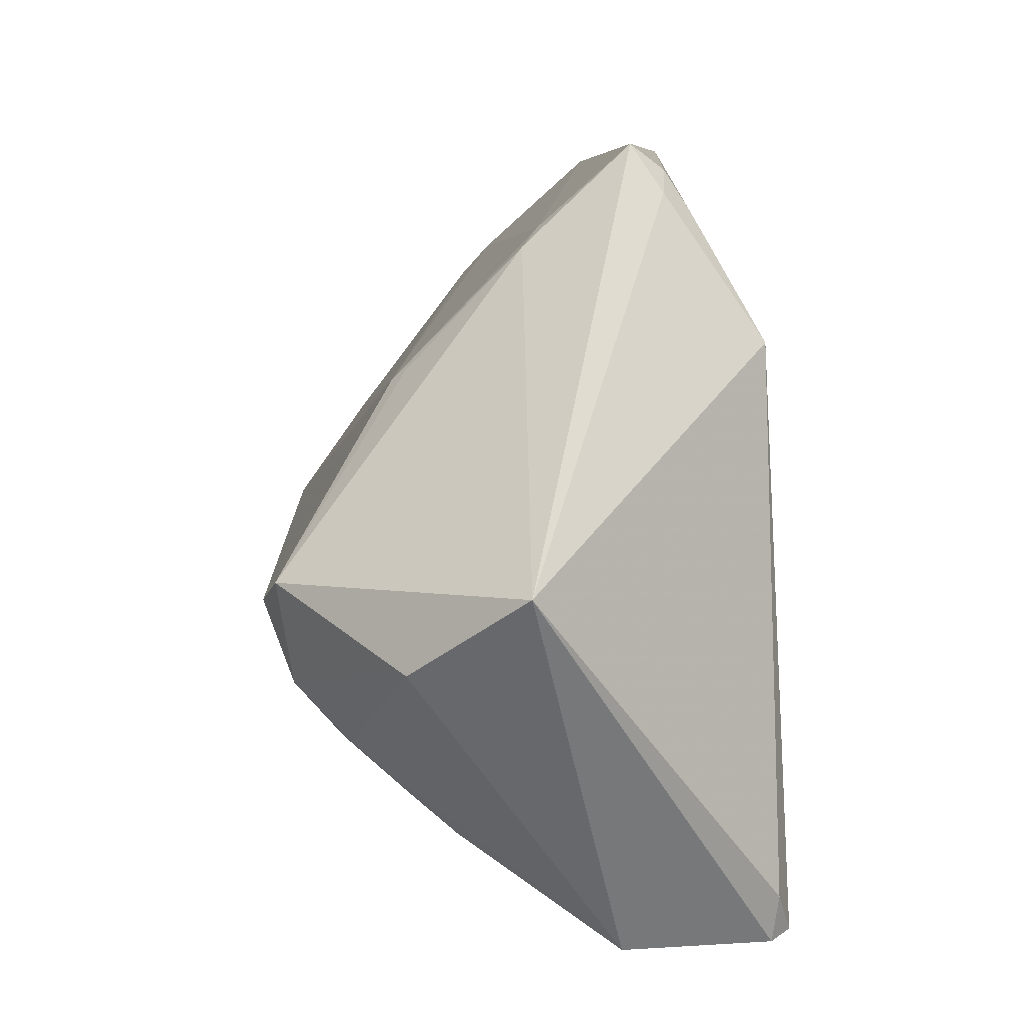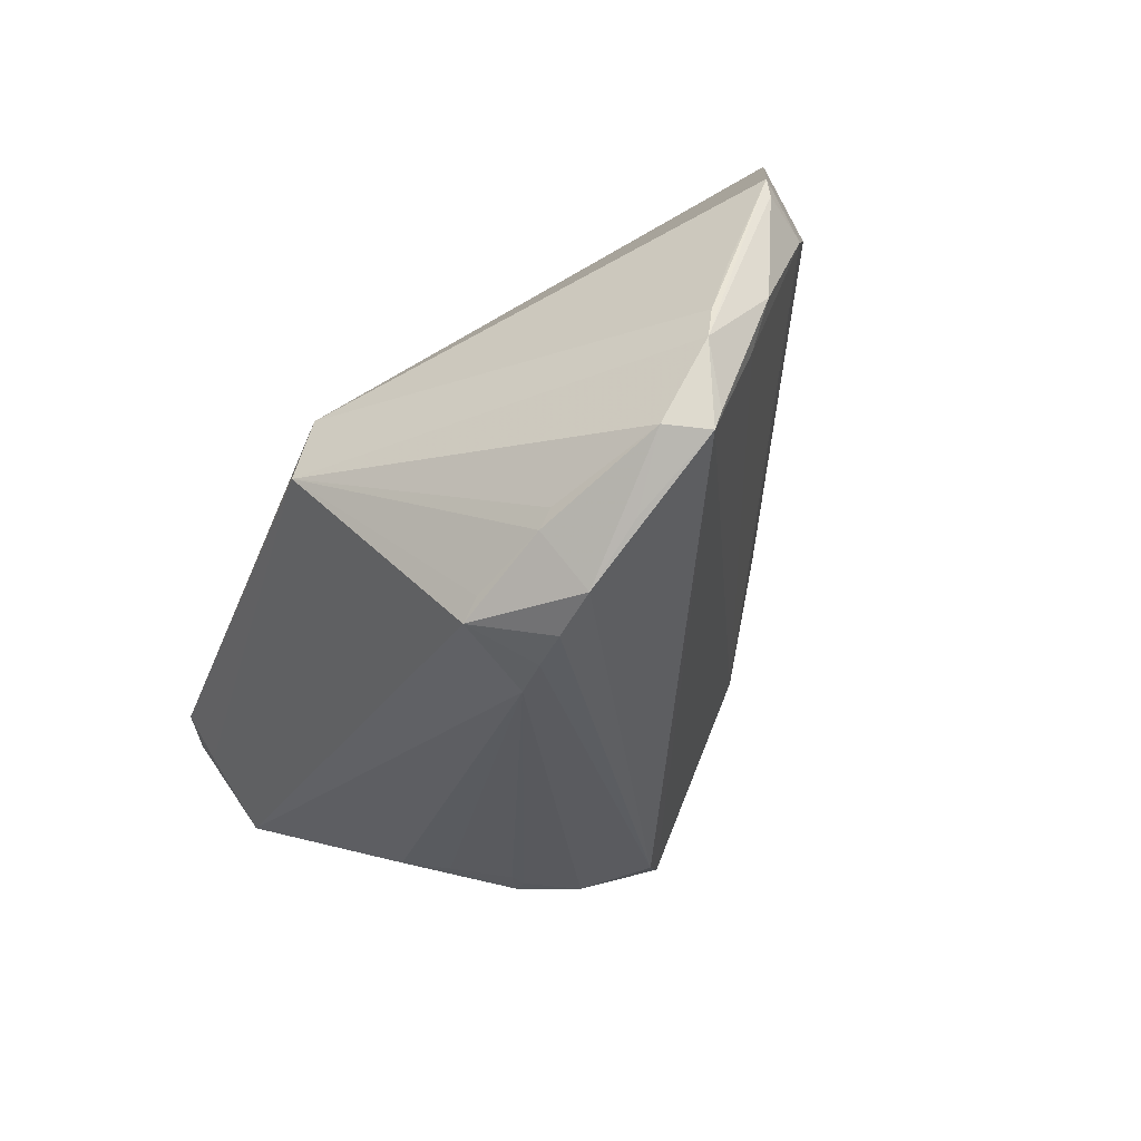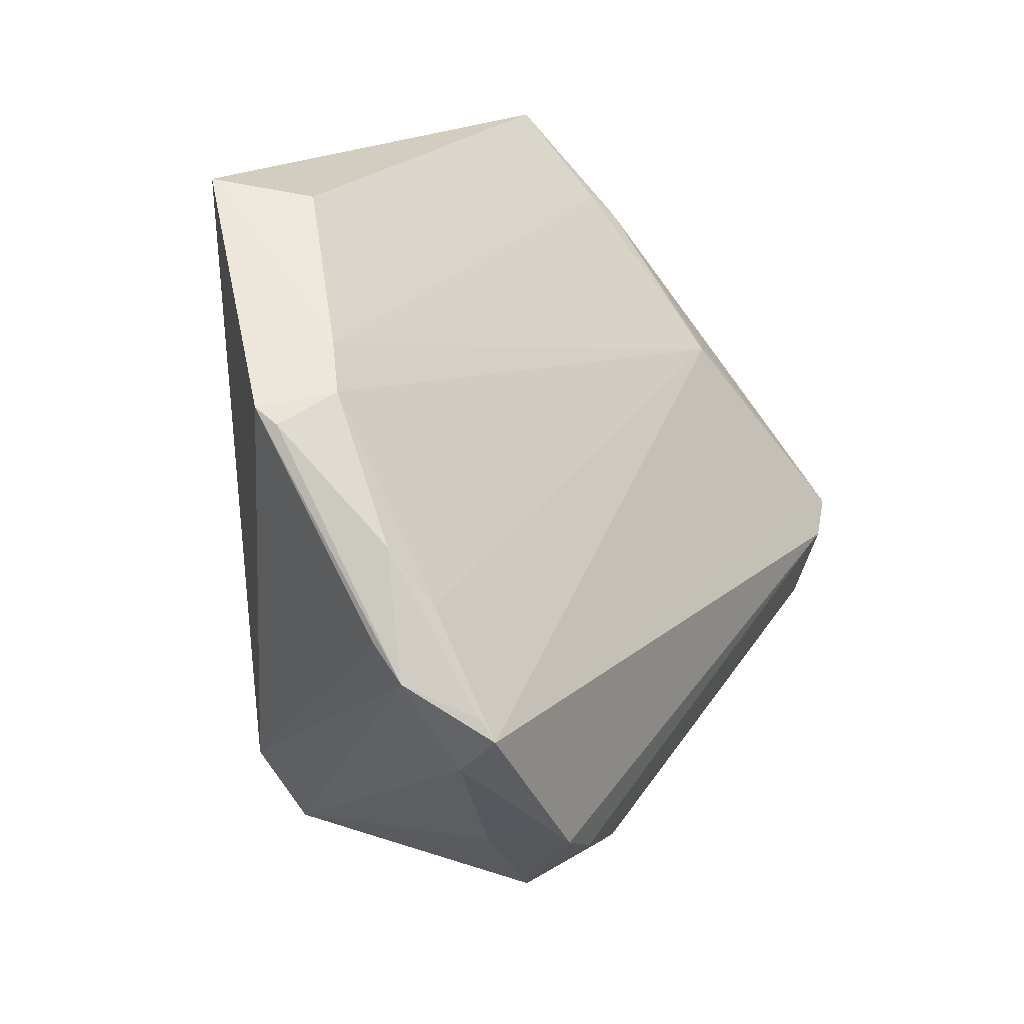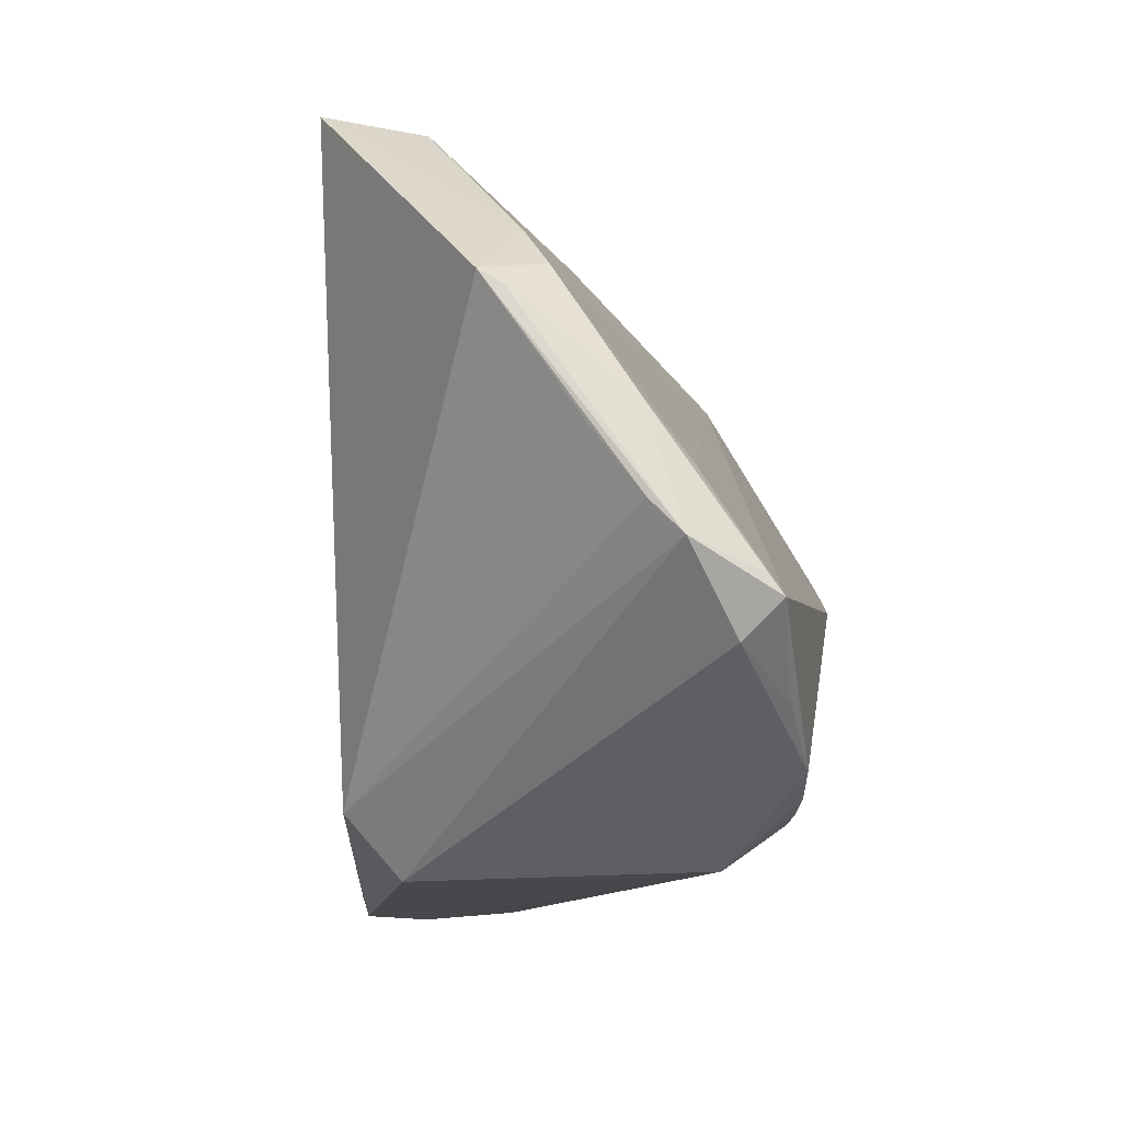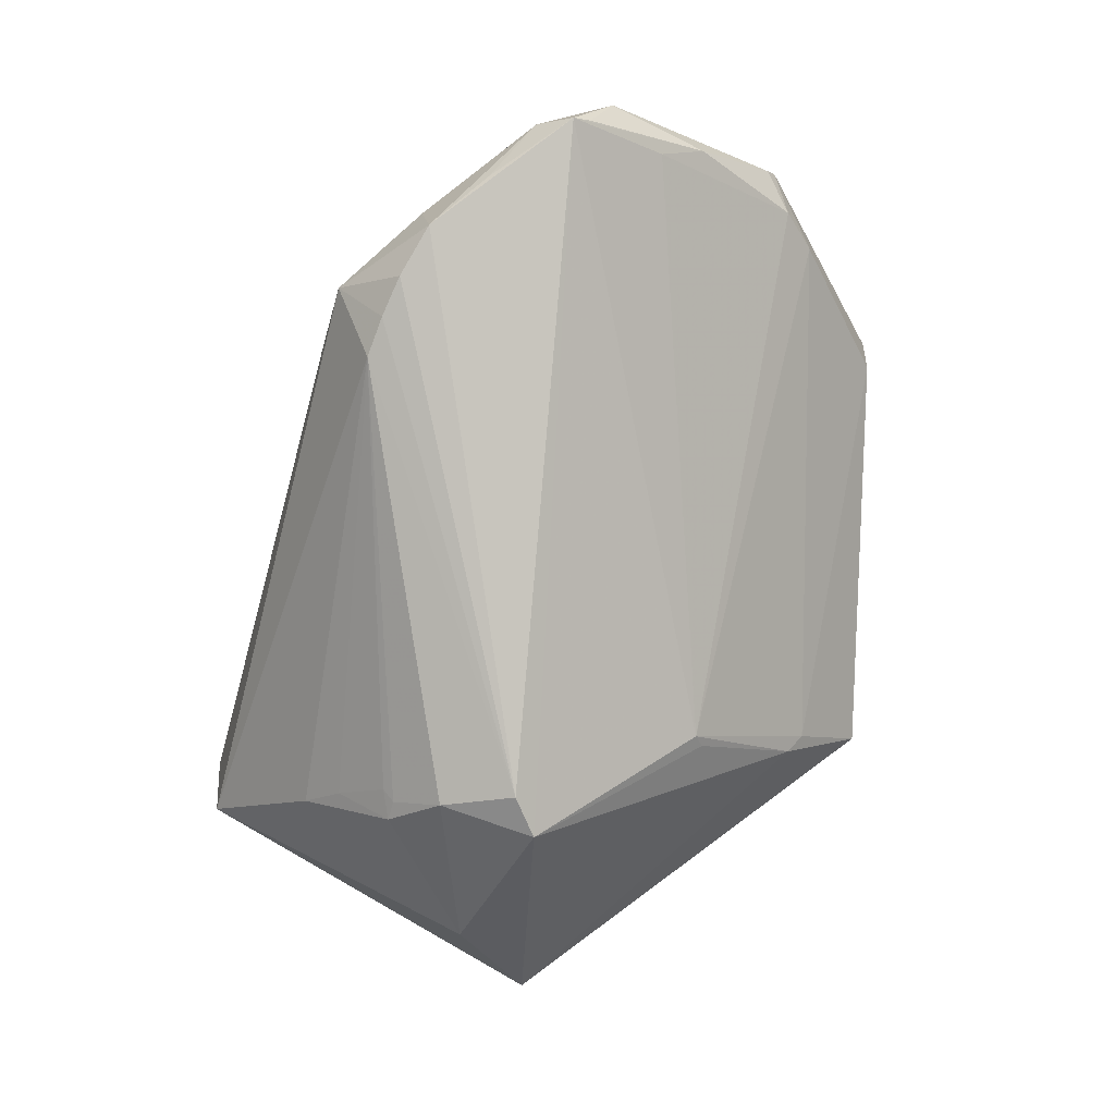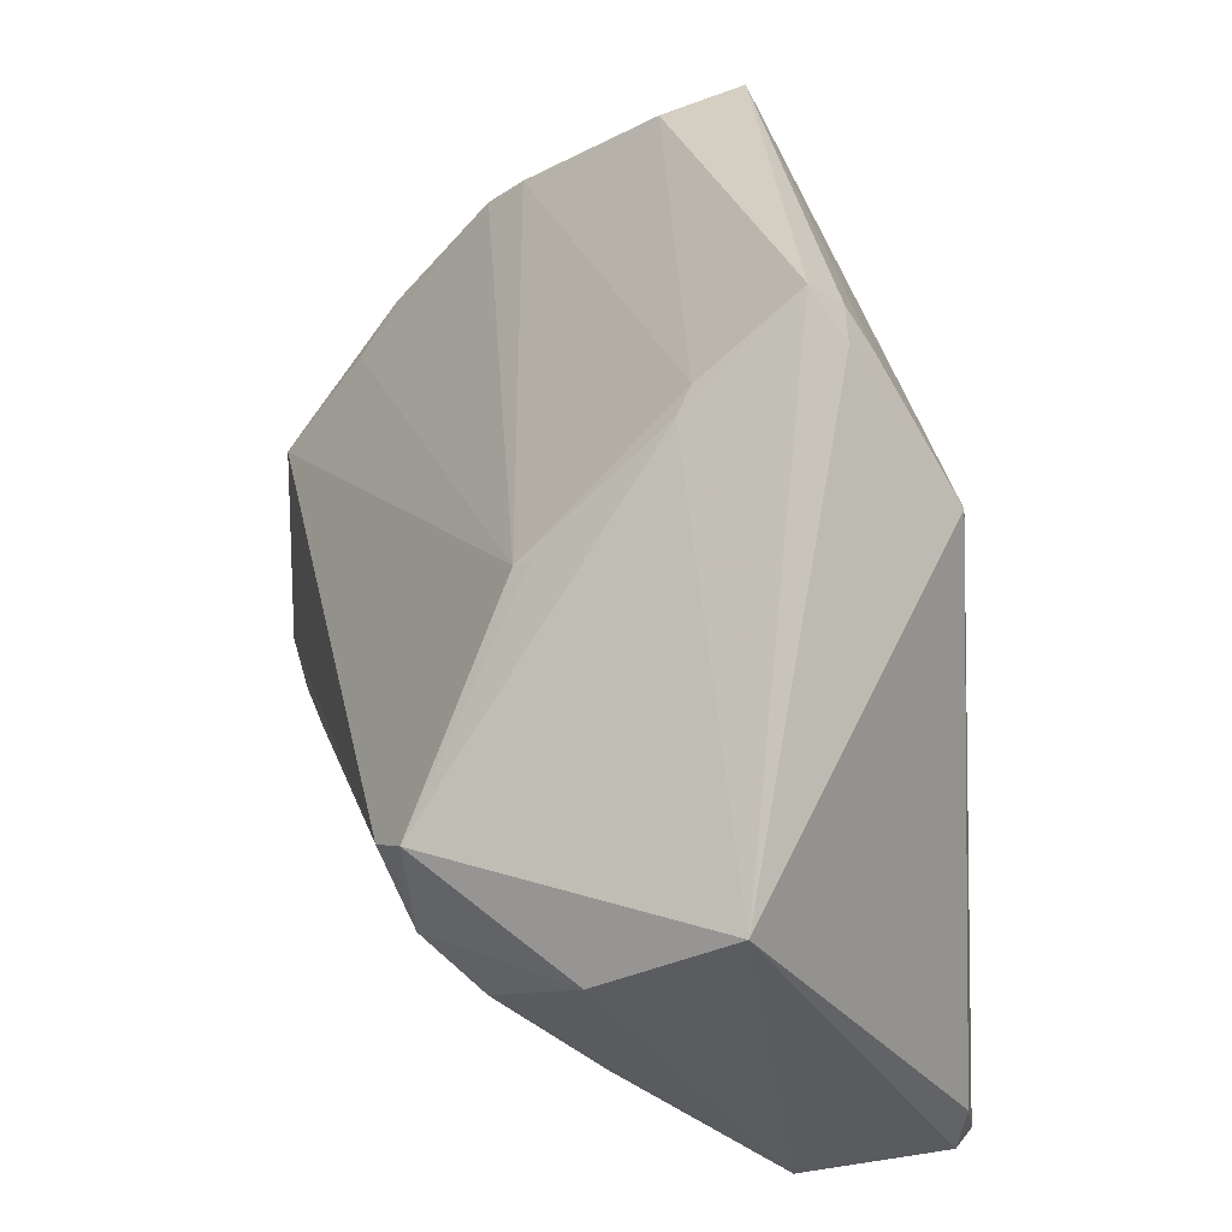
<metadata>
{"format":"obj","ext":"obj","renderer":"f3d","projection":"perspective","resolution":1024,"background":"white","views":[{"elev":3.9,"azim":177.0,"up":"+Y"},{"elev":52.7,"azim":54.4,"up":"+Z"},{"elev":22.1,"azim":28.2,"up":"+Y"},{"elev":2.9,"azim":6.8,"up":"+Y"},{"elev":0.9,"azim":85.0,"up":"+Z"},{"elev":24.4,"azim":167.6,"up":"+Y"}]}
</metadata>
<code>
g Mesh
v 3.463 6.201 0.8276
v 3.489 6.168 0.8208
v 3.538 6.042 0.7962
v 3.409 6.273 0.7912
v 3.326 6.352 0.6822
v 3.312 5.925 0.6928
v 3.235 6.218 0.3767
v 3.547 6.059 0.3735
v 3.539 6.073 0.3449
v 3.46 6.026 0.2649
v 3.536 6.1 0.8371
v 3.527 6.112 0.837
v 3.392 6.293 0.7668
v 3.546 6.001 0.7617
v 3.373 6.309 0.7361
v 3.542 5.981 0.7276
v 3.537 5.969 0.7004
v 3.532 5.96 0.6732
v 3.467 6.195 0.4065
v 3.376 6.291 0.3972
v 3.459 6.201 0.3987
v 3.528 6.009 0.3663
v 3.494 5.97 0.3737
v 3.499 5.977 0.3655
v 3.493 5.974 0.3524
v 3.327 5.845 0.3403
v 3.234 5.85 0.337
v 3.39 6.075 0.2132
v 3.513 6.077 0.8362
v 3.277 5.964 0.6929
v 3.231 5.847 0.3775
v 3.222 5.855 0.3476
v 3.231 5.879 0.3296
v 3.486 6.133 0.8551
v 3.433 6.191 0.8407
v 3.39 6.261 0.8253
v 3.375 6.269 0.825
v 3.268 6.361 0.7053
v 3.296 6.326 0.3985
v 3.28 6.301 0.3951
v 3.271 5.844 0.369
v 3.466 6.151 0.8504
v 3.493 6.01 0.7842
v 3.498 5.998 0.7757
v 3.492 5.954 0.7361
v 3.497 5.94 0.7235
v 3.318 6.342 0.3895
v 3.298 6.311 0.3813
v 3.386 6.278 0.3867
v 3.457 5.939 0.367
v 3.427 5.915 0.3581
f 32 38 7
f 7 38 32
f 38 47 39
f 39 47 38
f 32 7 33
f 33 7 32
f 33 7 28
f 28 7 33
f 34 6 29
f 29 6 34
f 38 37 13
f 13 37 38
f 30 6 34
f 34 6 30
f 30 37 38
f 38 37 30
f 30 38 32
f 32 38 30
f 32 33 27
f 27 33 32
f 28 26 27
f 27 26 28
f 27 33 28
f 28 33 27
f 41 26 46
f 46 26 41
f 46 6 41
f 41 6 46
f 41 27 26
f 26 27 41
f 40 7 38
f 38 7 40
f 38 39 40
f 40 39 38
f 48 39 47
f 47 39 48
f 7 40 48
f 48 40 7
f 48 40 39
f 39 40 48
f 47 28 48
f 48 28 47
f 28 7 48
f 48 7 28
f 49 28 47
f 47 28 49
f 49 9 28
f 28 9 49
f 46 26 18
f 18 26 46
f 26 51 18
f 18 51 26
f 28 9 10
f 10 9 28
f 10 26 28
f 28 26 10
f 46 14 44
f 44 14 46
f 14 29 44
f 44 29 14
f 11 12 34
f 34 12 11
f 34 29 11
f 11 29 34
f 11 14 8
f 8 14 11
f 8 9 11
f 11 9 8
f 11 9 19
f 19 9 11
f 5 47 38
f 38 47 5
f 38 13 5
f 5 13 38
f 2 11 19
f 19 11 2
f 34 37 42
f 42 37 34
f 42 30 34
f 34 30 42
f 31 41 6
f 6 41 31
f 31 30 32
f 32 30 31
f 6 30 31
f 31 30 6
f 32 27 31
f 31 27 32
f 27 41 31
f 31 41 27
f 19 9 21
f 21 9 19
f 21 49 19
f 19 49 21
f 9 49 21
f 21 49 9
f 20 13 19
f 19 13 20
f 19 49 20
f 20 49 19
f 20 49 47
f 47 49 20
f 47 5 20
f 20 5 47
f 16 14 46
f 46 14 16
f 8 14 16
f 16 14 8
f 50 18 51
f 51 18 50
f 8 18 22
f 22 18 8
f 22 18 24
f 24 18 22
f 22 9 8
f 8 9 22
f 22 10 9
f 9 10 22
f 25 50 51
f 51 50 25
f 25 22 24
f 24 22 25
f 10 22 25
f 25 22 10
f 25 51 26
f 26 51 25
f 26 10 25
f 25 10 26
f 45 6 46
f 46 6 45
f 46 44 45
f 45 44 46
f 45 44 6
f 6 44 45
f 43 29 6
f 6 29 43
f 6 44 43
f 43 44 6
f 43 44 29
f 29 44 43
f 3 29 14
f 14 29 3
f 14 11 3
f 3 11 14
f 3 11 29
f 29 11 3
f 19 13 4
f 4 13 19
f 4 2 19
f 19 2 4
f 4 13 37
f 37 13 4
f 12 11 1
f 1 11 12
f 11 2 1
f 1 2 11
f 34 12 1
f 1 12 34
f 2 4 1
f 1 4 2
f 37 30 35
f 35 30 37
f 35 42 37
f 37 42 35
f 30 42 35
f 35 42 30
f 15 5 13
f 13 5 15
f 13 20 15
f 15 20 13
f 15 20 5
f 5 20 15
f 46 18 17
f 17 18 46
f 17 16 46
f 46 16 17
f 17 18 8
f 8 18 17
f 8 16 17
f 17 16 8
f 24 18 23
f 23 18 24
f 18 50 23
f 23 50 18
f 23 25 24
f 24 25 23
f 50 25 23
f 23 25 50
f 36 4 37
f 37 4 36
f 36 1 4
f 4 1 36
f 36 37 34
f 34 37 36
f 34 1 36
f 36 1 34
f 7 38 32
f 32 38 7
f 39 47 38
f 38 47 39
f 33 7 32
f 32 7 33
f 28 7 33
f 33 7 28
f 29 6 34
f 34 6 29
f 13 37 38
f 38 37 13
f 34 6 30
f 30 6 34
f 38 37 30
f 30 37 38
f 32 38 30
f 30 38 32
f 27 33 32
f 32 33 27
f 27 26 28
f 28 26 27
f 28 33 27
f 27 33 28
f 46 26 41
f 41 26 46
f 41 6 46
f 46 6 41
f 26 27 41
f 41 27 26
f 38 7 40
f 40 7 38
f 40 39 38
f 38 39 40
f 47 39 48
f 48 39 47
f 48 40 7
f 7 40 48
f 39 40 48
f 48 40 39
f 48 28 47
f 47 28 48
f 48 7 28
f 28 7 48
f 47 28 49
f 49 28 47
f 28 9 49
f 49 9 28
f 18 26 46
f 46 26 18
f 18 51 26
f 26 51 18
f 10 9 28
f 28 9 10
f 28 26 10
f 10 26 28
f 44 14 46
f 46 14 44
f 44 29 14
f 14 29 44
f 34 12 11
f 11 12 34
f 11 29 34
f 34 29 11
f 8 14 11
f 11 14 8
f 11 9 8
f 8 9 11
f 19 9 11
f 11 9 19
f 38 47 5
f 5 47 38
f 5 13 38
f 38 13 5
f 19 11 2
f 2 11 19
f 42 37 34
f 34 37 42
f 34 30 42
f 42 30 34
f 6 41 31
f 31 41 6
f 32 30 31
f 31 30 32
f 31 30 6
f 6 30 31
f 31 27 32
f 32 27 31
f 31 41 27
f 27 41 31
f 21 9 19
f 19 9 21
f 19 49 21
f 21 49 19
f 21 49 9
f 9 49 21
f 19 13 20
f 20 13 19
f 20 49 19
f 19 49 20
f 47 49 20
f 20 49 47
f 20 5 47
f 47 5 20
f 46 14 16
f 16 14 46
f 16 14 8
f 8 14 16
f 51 18 50
f 50 18 51
f 22 18 8
f 8 18 22
f 24 18 22
f 22 18 24
f 8 9 22
f 22 9 8
f 9 10 22
f 22 10 9
f 51 50 25
f 25 50 51
f 24 22 25
f 25 22 24
f 25 22 10
f 10 22 25
f 26 51 25
f 25 51 26
f 25 10 26
f 26 10 25
f 46 6 45
f 45 6 46
f 45 44 46
f 46 44 45
f 6 44 45
f 45 44 6
f 6 29 43
f 43 29 6
f 43 44 6
f 6 44 43
f 29 44 43
f 43 44 29
f 14 29 3
f 3 29 14
f 3 11 14
f 14 11 3
f 29 11 3
f 3 11 29
f 4 13 19
f 19 13 4
f 19 2 4
f 4 2 19
f 37 13 4
f 4 13 37
f 1 11 12
f 12 11 1
f 1 2 11
f 11 2 1
f 1 12 34
f 34 12 1
f 1 4 2
f 2 4 1
f 35 30 37
f 37 30 35
f 37 42 35
f 35 42 37
f 35 42 30
f 30 42 35
f 13 5 15
f 15 5 13
f 15 20 13
f 13 20 15
f 5 20 15
f 15 20 5
f 17 18 46
f 46 18 17
f 46 16 17
f 17 16 46
f 8 18 17
f 17 18 8
f 17 16 8
f 8 16 17
f 23 18 24
f 24 18 23
f 23 50 18
f 18 50 23
f 24 25 23
f 23 25 24
f 23 25 50
f 50 25 23
f 37 4 36
f 36 4 37
f 4 1 36
f 36 1 4
f 34 37 36
f 36 37 34
f 36 1 34
f 34 1 36

</code>
